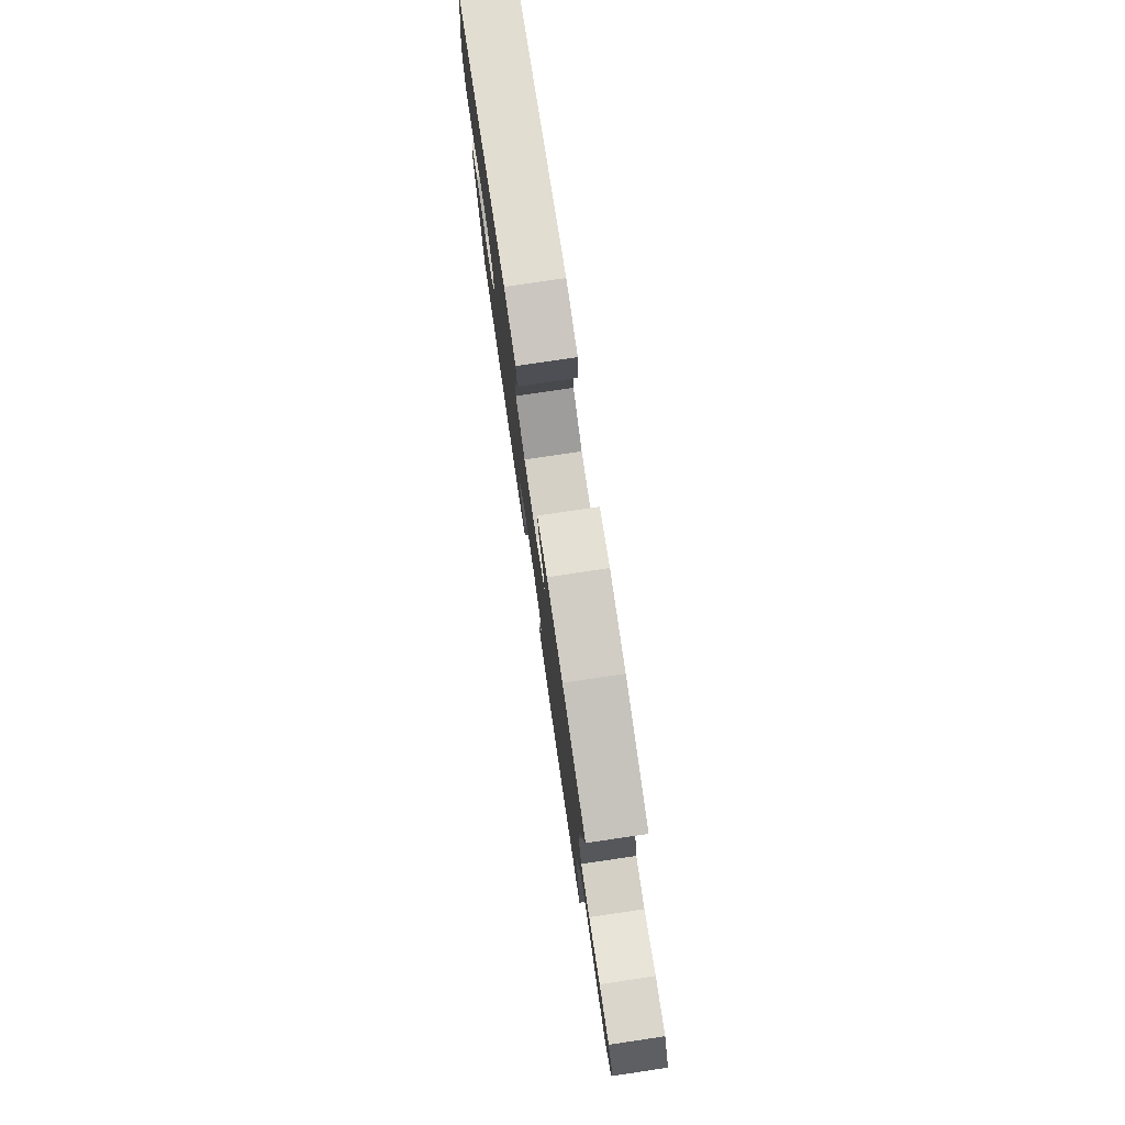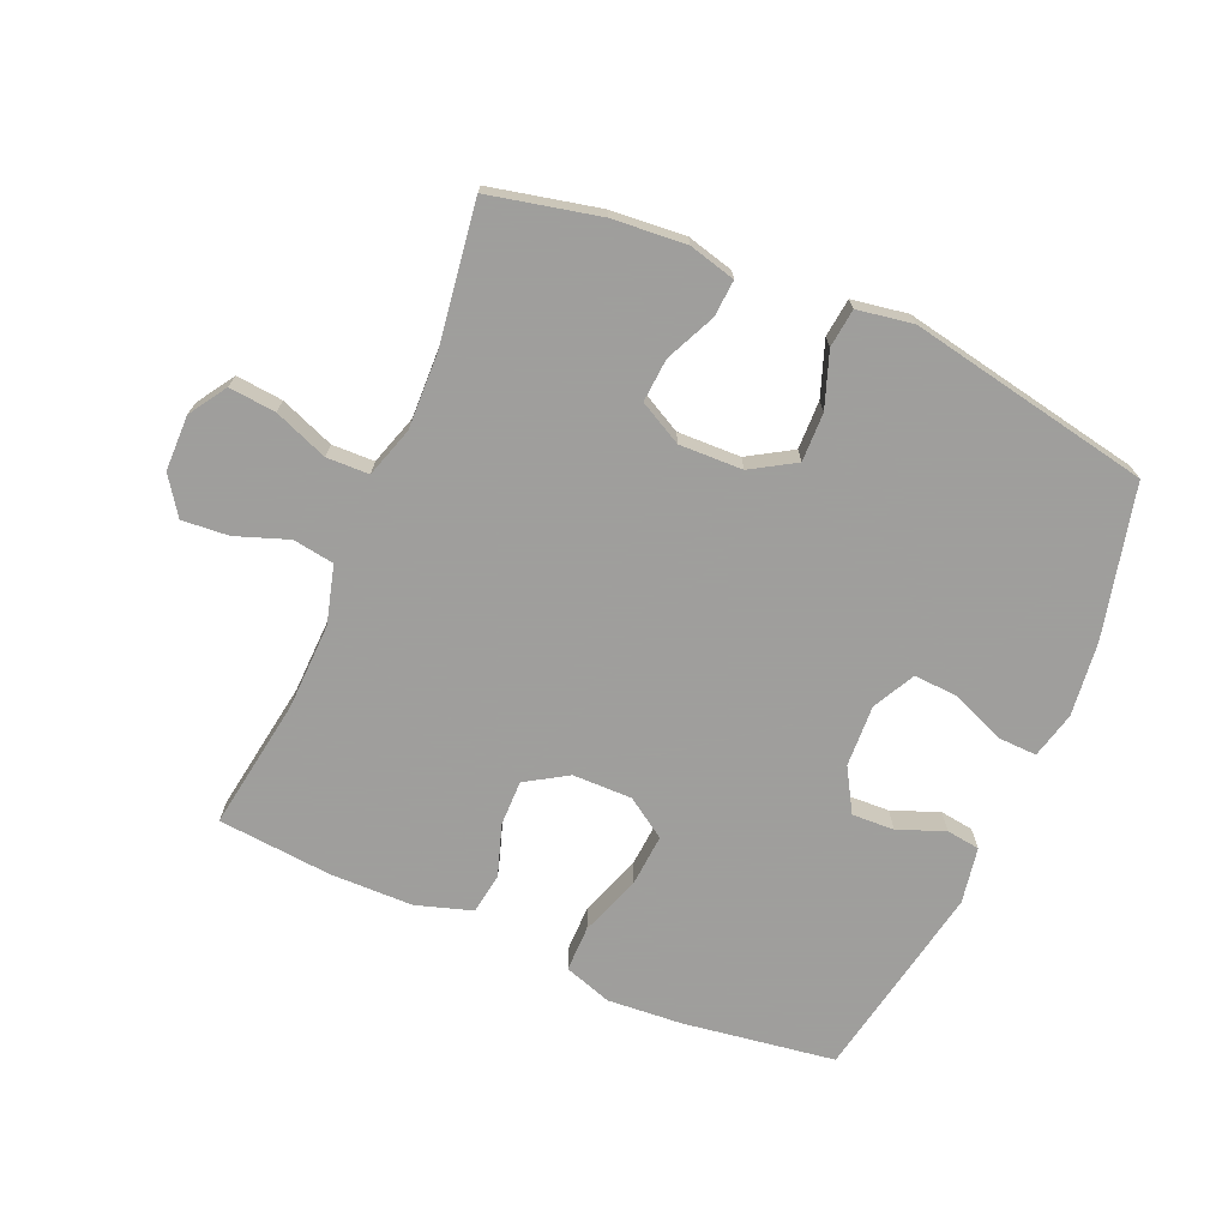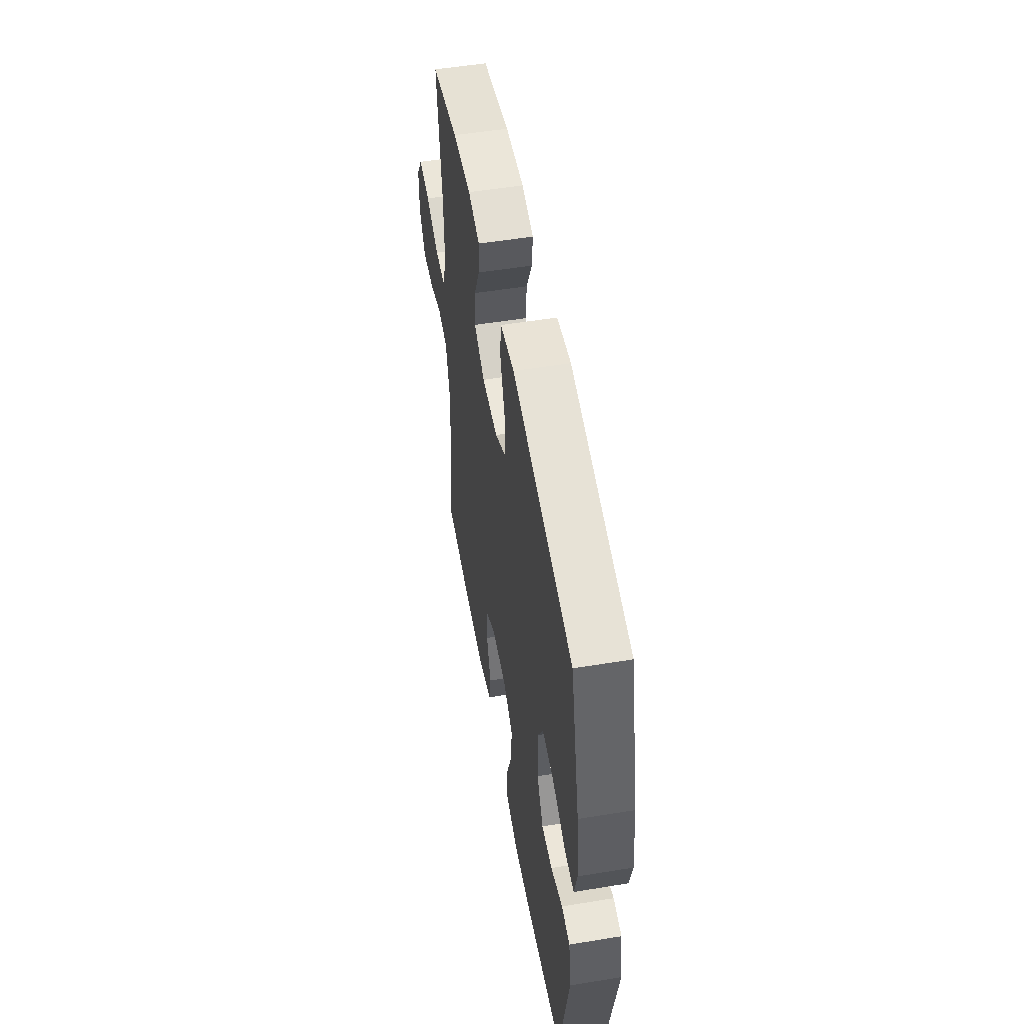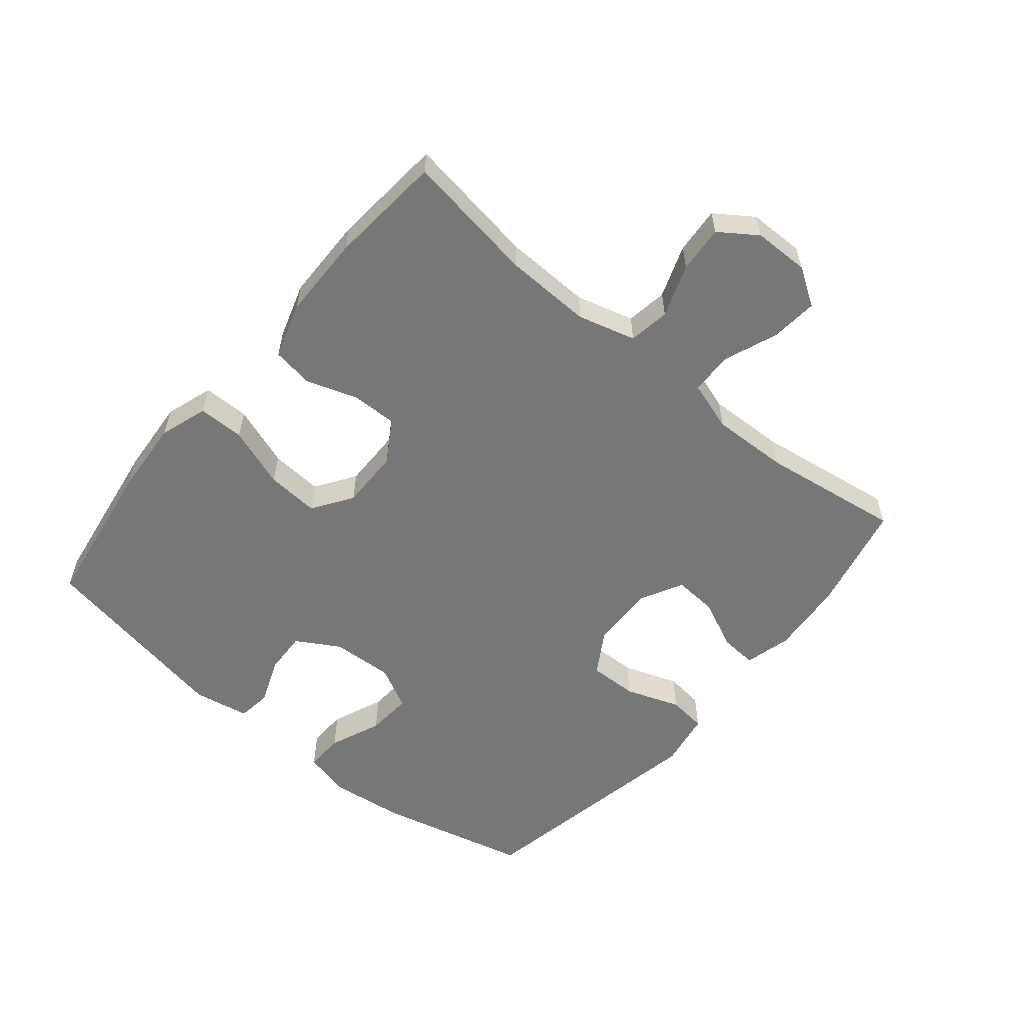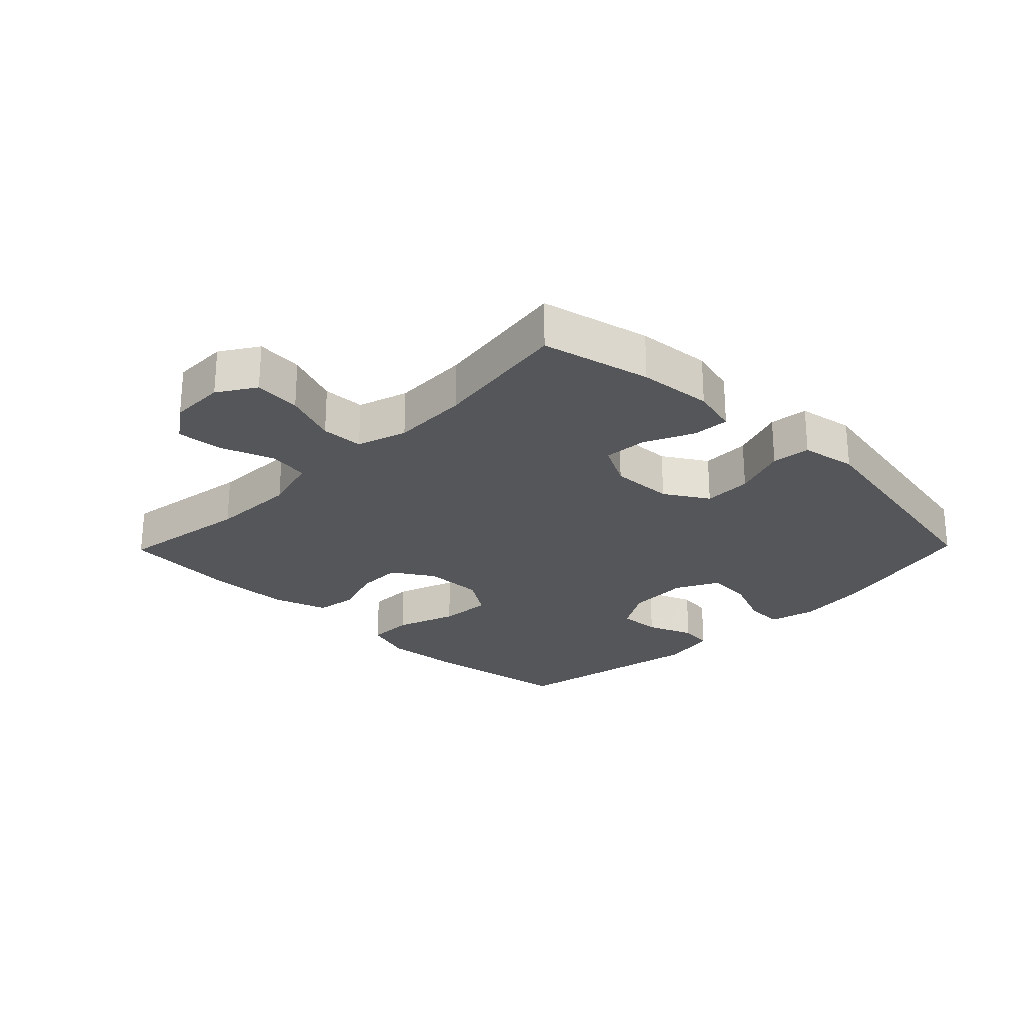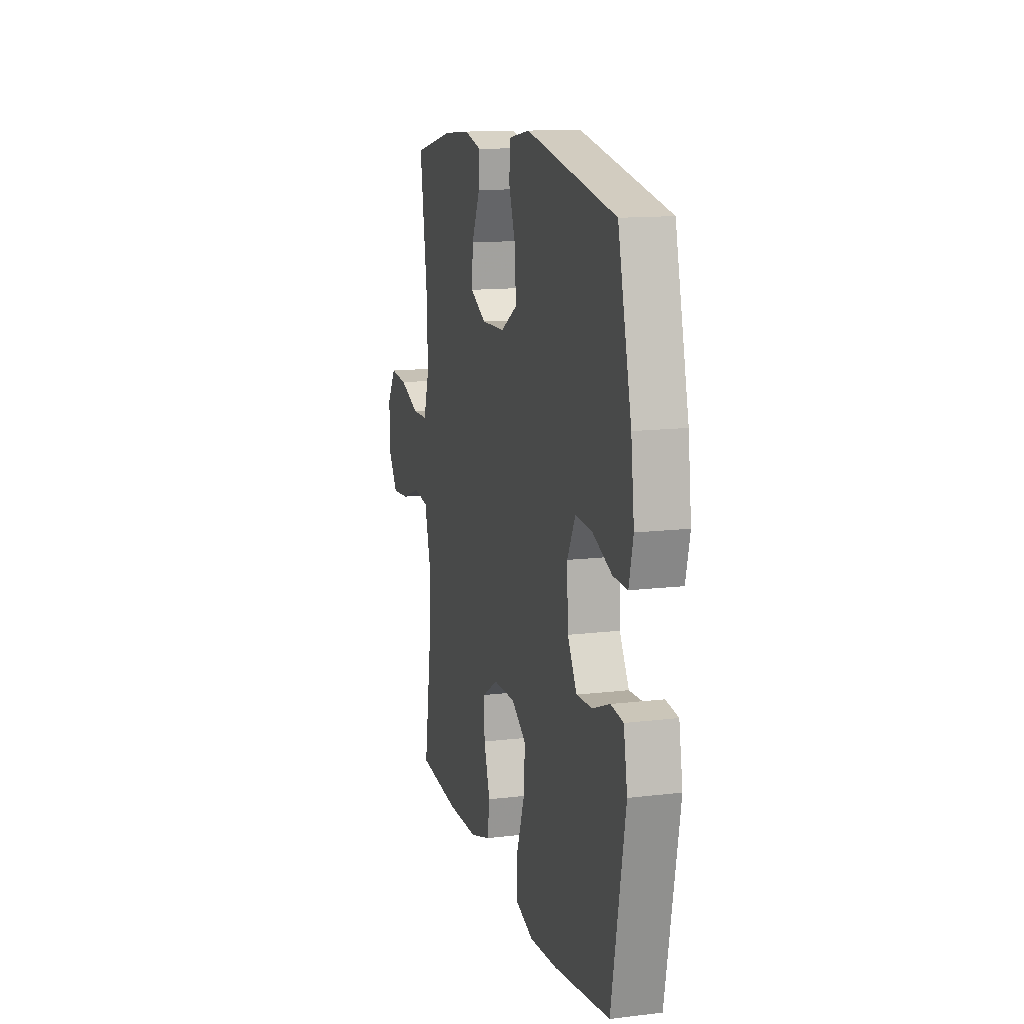
<metadata>
{"format":"obj","ext":"obj","renderer":"f3d","projection":"perspective","resolution":1024,"background":"white","views":[{"elev":78.7,"azim":-98.4,"up":"+Z"},{"elev":-71.1,"azim":-23.4,"up":"+Y"},{"elev":52.9,"azim":80.0,"up":"+Z"},{"elev":-57.1,"azim":-129.7,"up":"+Y"},{"elev":-25.1,"azim":-44.3,"up":"+Y"},{"elev":13.4,"azim":74.7,"up":"+Z"}]}
</metadata>
<code>
v 0.5 0.07 -0.5
v 0.26 0.07 -0.536
v 0.141 0.07 -0.545
v 0.065 0.07 -0.52
v 0.065 0.07 -0.447
v 0.099 0.07 -0.351
v 0.105 0.07 -0.268
v 0.042 0.07 -0.226
v -0.052 0.07 -0.227
v -0.118 0.07 -0.268
v -0.117 0.07 -0.34
v -0.09 0.07 -0.421
v -0.1 0.07 -0.486
v -0.188 0.07 -0.514
v -0.32 0.07 -0.516
v -0.5 0.07 -0.5
v -0.468 0.07 -0.291
v -0.464 0.07 -0.154
v -0.489 0.07 -0.063
v -0.554 0.07 -0.053
v -0.637 0.07 -0.083
v -0.711 0.07 -0.089
v -0.752 0.07 -0.03
v -0.753 0.07 0.058
v -0.715 0.07 0.117
v -0.641 0.07 0.11
v -0.556 0.07 0.077
v -0.489 0.07 0.079
v -0.464 0.07 0.158
v -0.468 0.07 0.279
v -0.5 0.07 0.5
v -0.327 0.07 0.539
v -0.21 0.07 0.549
v -0.136 0.07 0.53
v -0.14 0.07 0.472
v -0.176 0.07 0.394
v -0.181 0.07 0.325
v -0.113 0.07 0.289
v -0.013 0.07 0.292
v 0.056 0.07 0.334
v 0.054 0.07 0.411
v 0.023 0.07 0.497
v 0.03 0.07 0.558
v 0.118 0.07 0.573
v 0.5 0.07 0.5
v 0.558 0.07 0.261
v 0.572 0.07 0.144
v 0.554 0.07 0.07
v 0.493 0.07 0.072
v 0.411 0.07 0.106
v 0.339 0.07 0.111
v 0.304 0.07 0.044
v 0.309 0.07 -0.054
v 0.349 0.07 -0.122
v 0.416 0.07 -0.119
v 0.49 0.07 -0.09
v 0.543 0.07 -0.097
v 0.559 0.07 -0.186
v 0.5 0 -0.5
v 0.26 0 -0.536
v 0.141 0 -0.545
v 0.065 0 -0.52
v 0.065 0 -0.447
v 0.099 0 -0.351
v 0.105 0 -0.268
v 0.042 0 -0.226
v -0.052 0 -0.227
v -0.118 0 -0.268
v -0.117 0 -0.34
v -0.09 0 -0.421
v -0.1 0 -0.486
v -0.188 0 -0.514
v -0.32 0 -0.516
v -0.5 0 -0.5
v -0.468 0 -0.291
v -0.464 0 -0.154
v -0.489 0 -0.063
v -0.554 0 -0.053
v -0.637 0 -0.083
v -0.711 0 -0.089
v -0.752 0 -0.03
v -0.753 0 0.058
v -0.715 0 0.117
v -0.641 0 0.11
v -0.556 0 0.077
v -0.489 0 0.079
v -0.464 0 0.158
v -0.468 0 0.279
v -0.5 0 0.5
v -0.327 0 0.539
v -0.21 0 0.549
v -0.136 0 0.53
v -0.14 0 0.472
v -0.176 0 0.394
v -0.181 0 0.325
v -0.113 0 0.289
v -0.013 0 0.292
v 0.056 0 0.334
v 0.054 0 0.411
v 0.023 0 0.497
v 0.03 0 0.558
v 0.118 0 0.573
v 0.5 0 0.5
v 0.558 0 0.261
v 0.572 0 0.144
v 0.554 0 0.07
v 0.493 0 0.072
v 0.411 0 0.106
v 0.339 0 0.111
v 0.304 0 0.044
v 0.309 0 -0.054
v 0.349 0 -0.122
v 0.416 0 -0.119
v 0.49 0 -0.09
v 0.543 0 -0.097
v 0.559 0 -0.186
f 4 5 6
f 3 4 6
f 2 3 6
f 1 2 6
f 58 1 6
f 57 58 6
f 56 57 6
f 55 56 6
f 54 55 6 7
f 53 54 7 8
f 52 53 8 9
f 51 52 9 10
f 48 49 50
f 47 48 50
f 46 47 50
f 45 46 50
f 44 45 50
f 43 44 50
f 42 43 50
f 41 42 50
f 40 41 50 51
f 39 40 51 10
f 34 35 36
f 33 34 36
f 32 33 36
f 31 32 36
f 30 31 36
f 29 30 36 37
f 28 29 37 38
f 25 26 27
f 24 25 27
f 23 24 27
f 22 23 27
f 21 22 27
f 20 21 27
f 19 20 27 28
f 38 39 10
f 28 38 10
f 19 28 10
f 18 19 10
f 15 16 17
f 14 15 17
f 13 14 17
f 12 13 17
f 11 12 17
f 10 11 17 18
f 64 63 62
f 64 62 61
f 64 61 60
f 64 60 59
f 64 59 116
f 64 116 115
f 64 115 114
f 64 114 113
f 65 64 113 112
f 66 65 112 111
f 67 66 111 110
f 68 67 110 109
f 108 107 106
f 108 106 105
f 108 105 104
f 108 104 103
f 108 103 102
f 108 102 101
f 108 101 100
f 108 100 99
f 109 108 99 98
f 68 109 98 97
f 94 93 92
f 94 92 91
f 94 91 90
f 94 90 89
f 94 89 88
f 95 94 88 87
f 96 95 87 86
f 85 84 83
f 85 83 82
f 85 82 81
f 85 81 80
f 85 80 79
f 85 79 78
f 86 85 78 77
f 68 97 96
f 68 96 86
f 68 86 77
f 68 77 76
f 75 74 73
f 75 73 72
f 75 72 71
f 75 71 70
f 75 70 69
f 76 75 69 68
f 1 59 60 2
f 2 60 61 3
f 3 61 62 4
f 4 62 63 5
f 5 63 64 6
f 6 64 65 7
f 7 65 66 8
f 8 66 67 9
f 9 67 68 10
f 10 68 69 11
f 11 69 70 12
f 12 70 71 13
f 13 71 72 14
f 14 72 73 15
f 15 73 74 16
f 16 74 75 17
f 17 75 76 18
f 18 76 77 19
f 19 77 78 20
f 20 78 79 21
f 21 79 80 22
f 22 80 81 23
f 23 81 82 24
f 24 82 83 25
f 25 83 84 26
f 26 84 85 27
f 27 85 86 28
f 28 86 87 29
f 29 87 88 30
f 30 88 89 31
f 31 89 90 32
f 32 90 91 33
f 33 91 92 34
f 34 92 93 35
f 35 93 94 36
f 36 94 95 37
f 37 95 96 38
f 38 96 97 39
f 39 97 98 40
f 40 98 99 41
f 41 99 100 42
f 42 100 101 43
f 43 101 102 44
f 44 102 103 45
f 45 103 104 46
f 46 104 105 47
f 47 105 106 48
f 48 106 107 49
f 49 107 108 50
f 50 108 109 51
f 51 109 110 52
f 52 110 111 53
f 53 111 112 54
f 54 112 113 55
f 55 113 114 56
f 56 114 115 57
f 57 115 116 58
f 58 116 59 1

</code>
